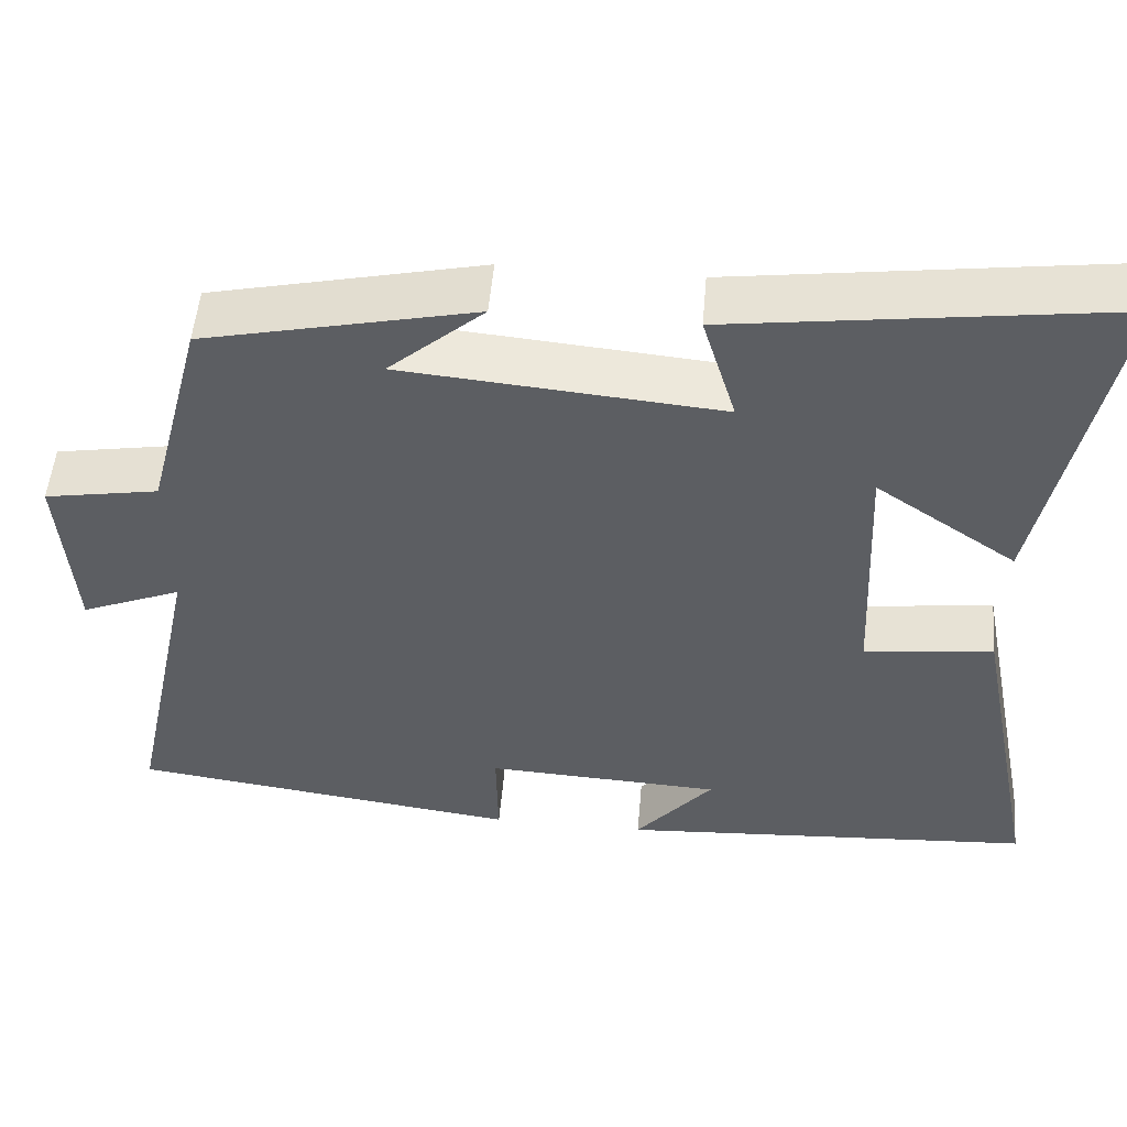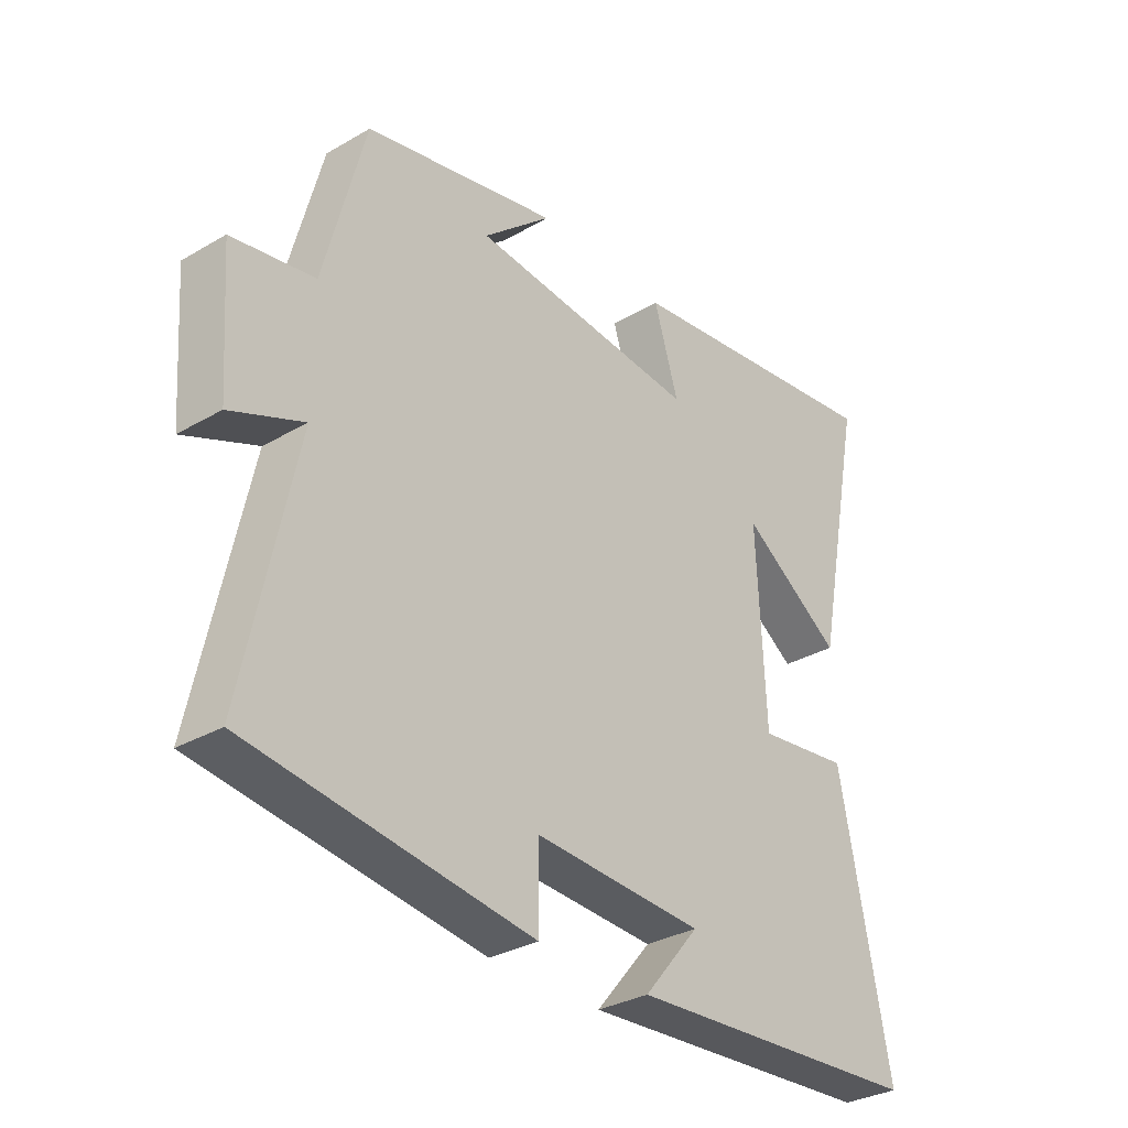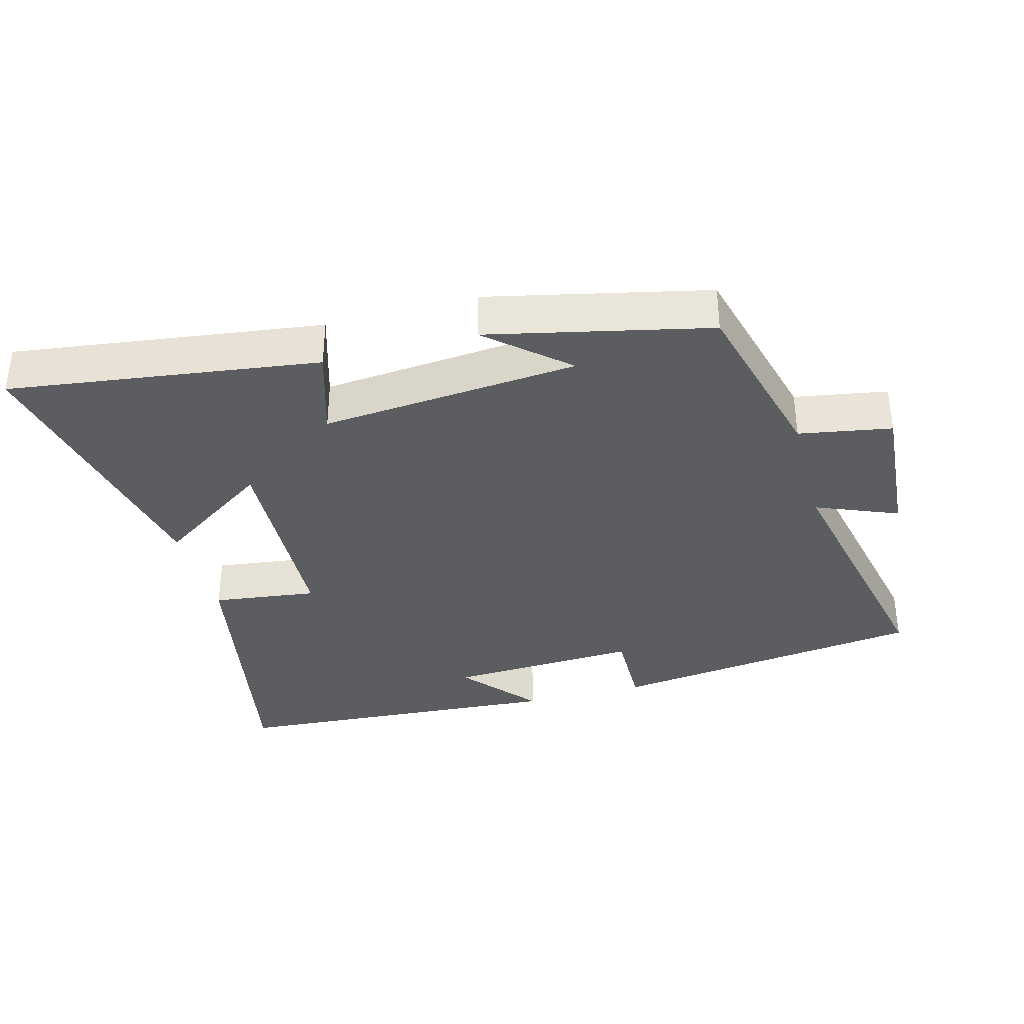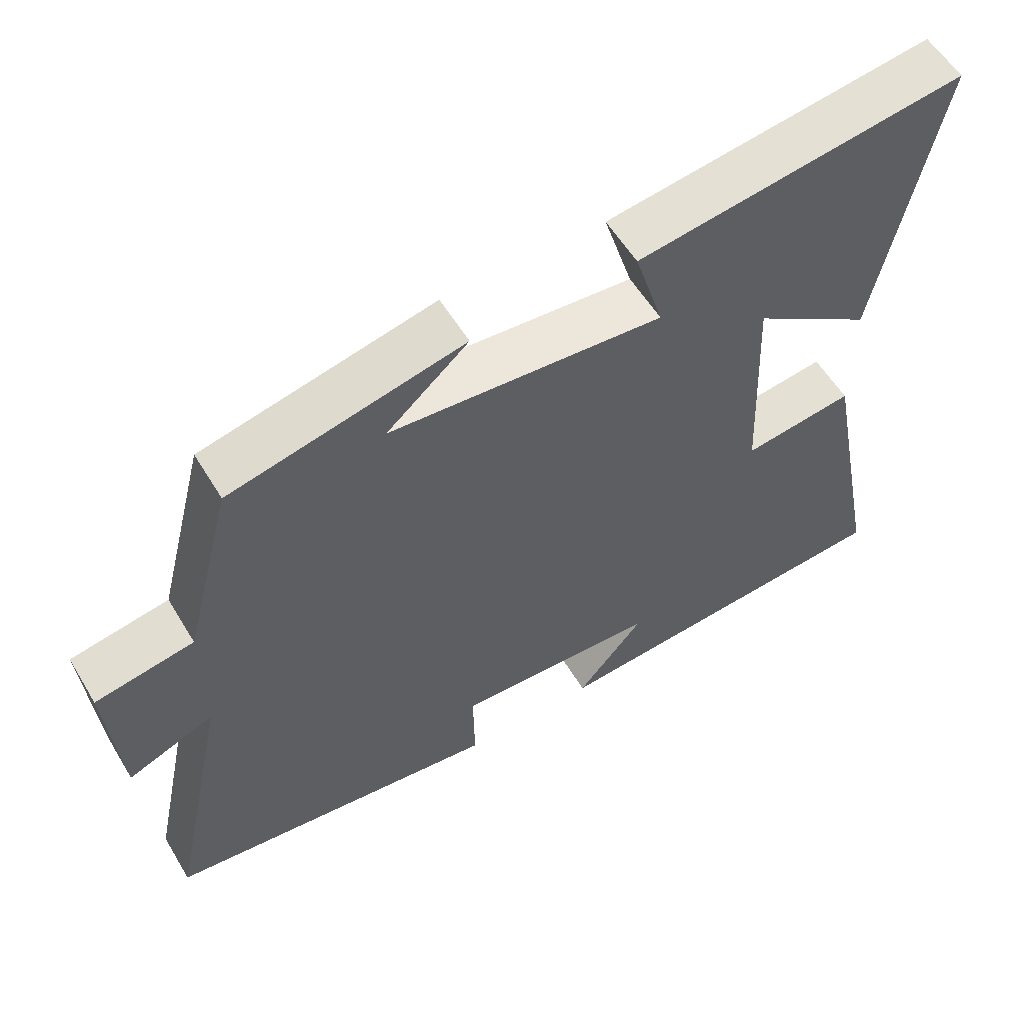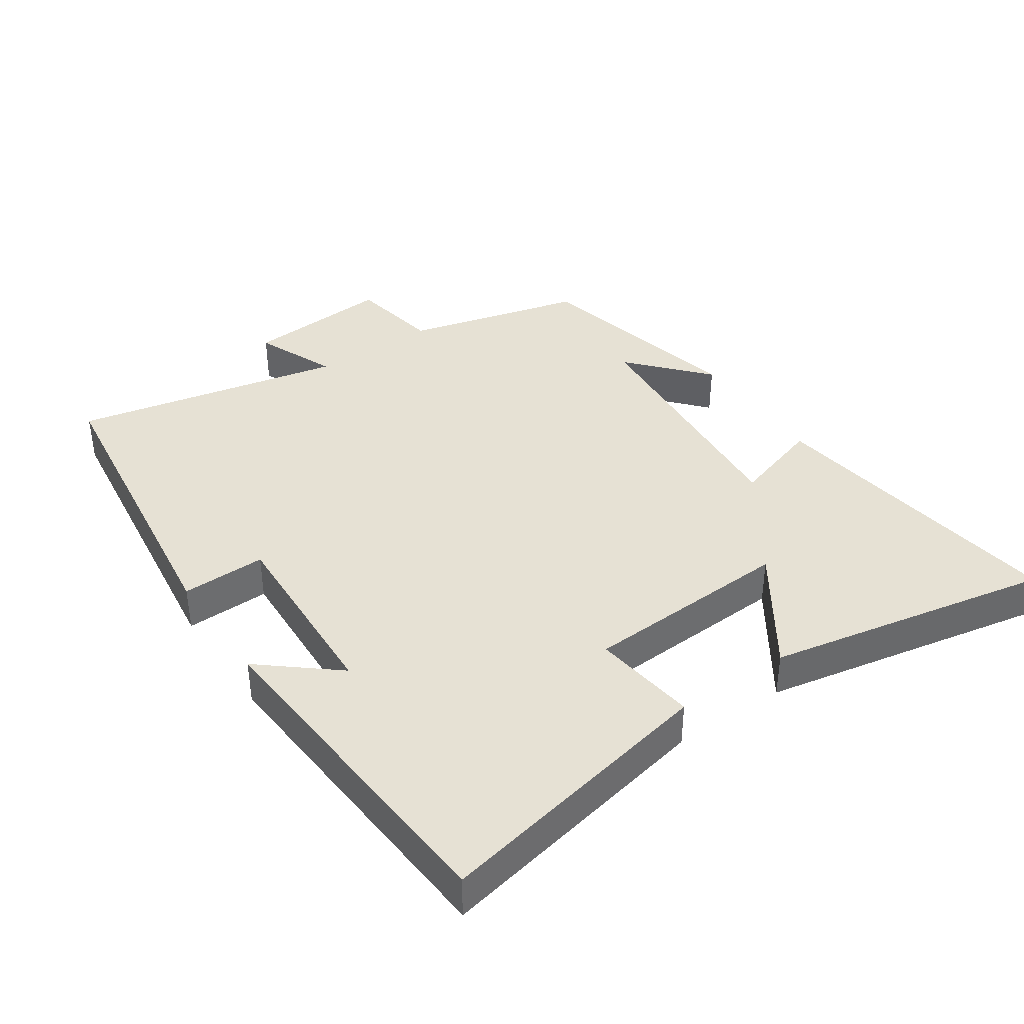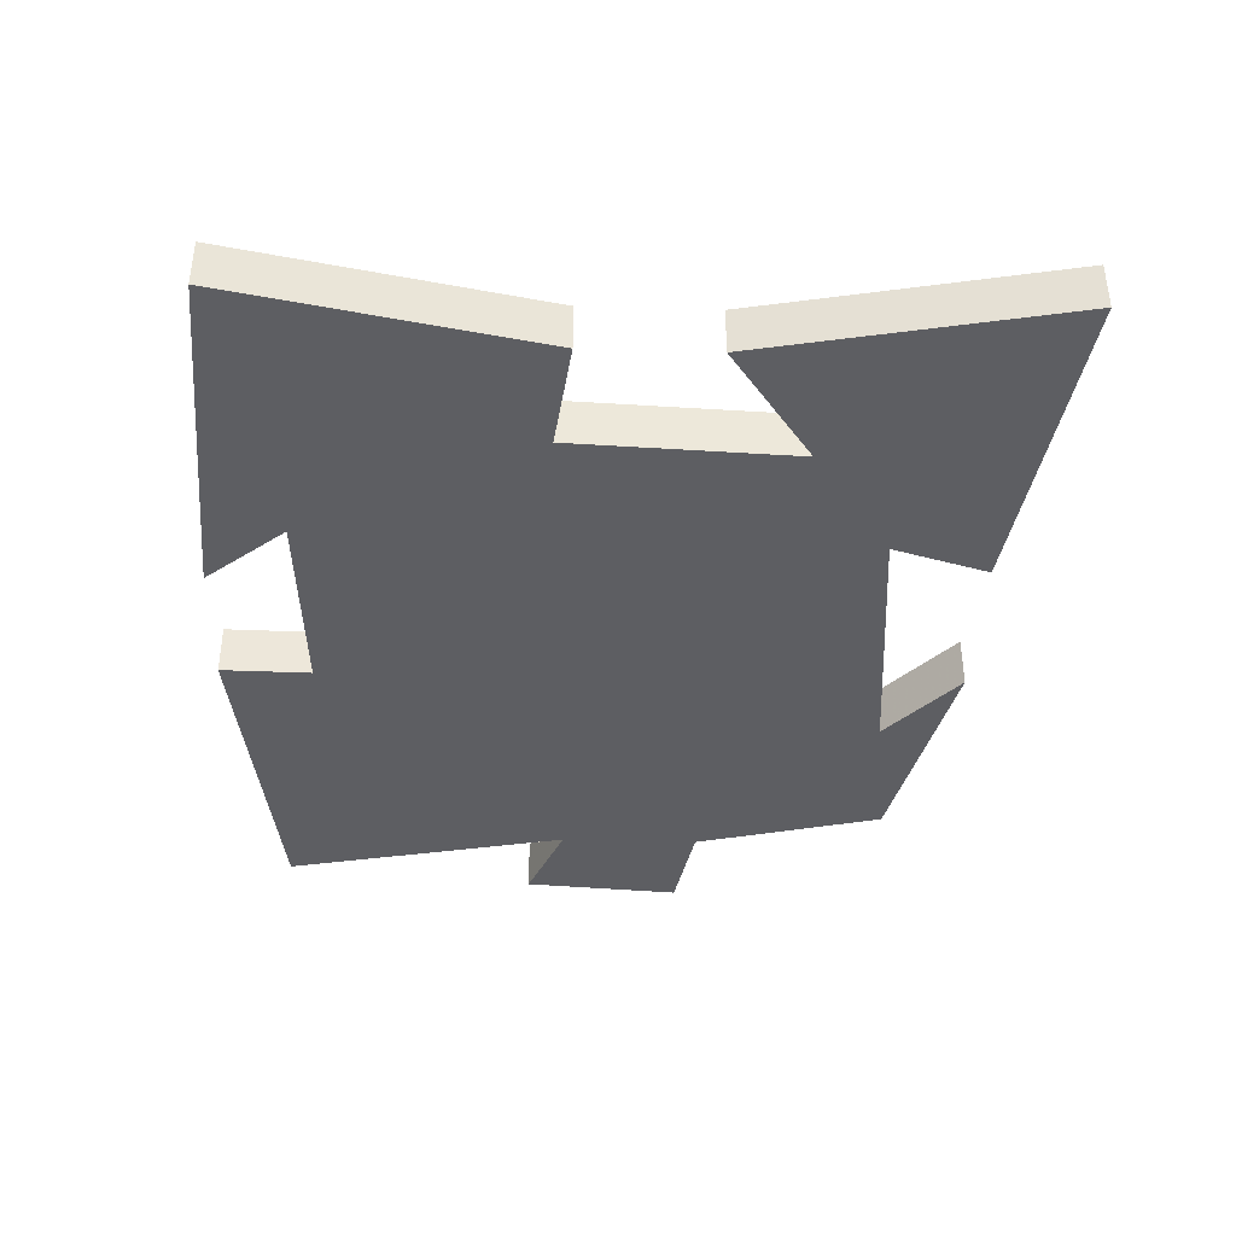
<metadata>
{"format":"obj","ext":"obj","renderer":"f3d","projection":"perspective","resolution":1024,"background":"white","views":[{"elev":51.9,"azim":-175.1,"up":"+Z"},{"elev":-31.9,"azim":129.3,"up":"+Z"},{"elev":-35.5,"azim":15.1,"up":"+Y"},{"elev":57.1,"azim":149.1,"up":"+Z"},{"elev":39.2,"azim":-124.5,"up":"+Y"},{"elev":-39.2,"azim":-92.0,"up":"+Y"}]}
</metadata>
<code>
v 0.586 0.07 -0.437
v 0.112 0.07 -0.5
v 0.114 0.07 -0.374
v -0.172 0.07 -0.388
v -0.078 0.07 -0.5
v -0.584 0.07 -0.466
v -0.5 0.07 -0.039
v -0.344 0.07 -0.059
v -0.33 0.07 0.253
v -0.5 0.07 0.137
v -0.585 0.07 0.562
v -0.124 0.07 0.5
v -0.165 0.07 0.365
v 0.219 0.07 0.399
v 0.104 0.07 0.5
v 0.431 0.07 0.427
v 0.5 0.07 0.161
v 0.638 0.07 0.137
v 0.622 0.07 -0.083
v 0.5 0.07 -0.033
v 0.586 0 -0.437
v 0.112 0 -0.5
v 0.114 0 -0.374
v -0.172 0 -0.388
v -0.078 0 -0.5
v -0.584 0 -0.466
v -0.5 0 -0.039
v -0.344 0 -0.059
v -0.33 0 0.253
v -0.5 0 0.137
v -0.585 0 0.562
v -0.124 0 0.5
v -0.165 0 0.365
v 0.219 0 0.399
v 0.104 0 0.5
v 0.431 0 0.427
v 0.5 0 0.161
v 0.638 0 0.137
v 0.622 0 -0.083
v 0.5 0 -0.033
f 17 18 19 20
f 16 17 20
f 14 15 16
f 14 16 20
f 13 14 20 1
f 9 10 11 12
f 8 9 12 13
f 6 7 8
f 4 5 6
f 4 6 8
f 3 4 8 13
f 1 2 3
f 1 3 13
f 40 39 38 37
f 40 37 36
f 36 35 34
f 40 36 34
f 21 40 34 33
f 32 31 30 29
f 33 32 29 28
f 28 27 26
f 26 25 24
f 28 26 24
f 33 28 24 23
f 23 22 21
f 33 23 21
f 1 21 22 2
f 2 22 23 3
f 3 23 24 4
f 4 24 25 5
f 5 25 26 6
f 6 26 27 7
f 7 27 28 8
f 8 28 29 9
f 9 29 30 10
f 10 30 31 11
f 11 31 32 12
f 12 32 33 13
f 13 33 34 14
f 14 34 35 15
f 15 35 36 16
f 16 36 37 17
f 17 37 38 18
f 18 38 39 19
f 19 39 40 20
f 20 40 21 1

</code>
